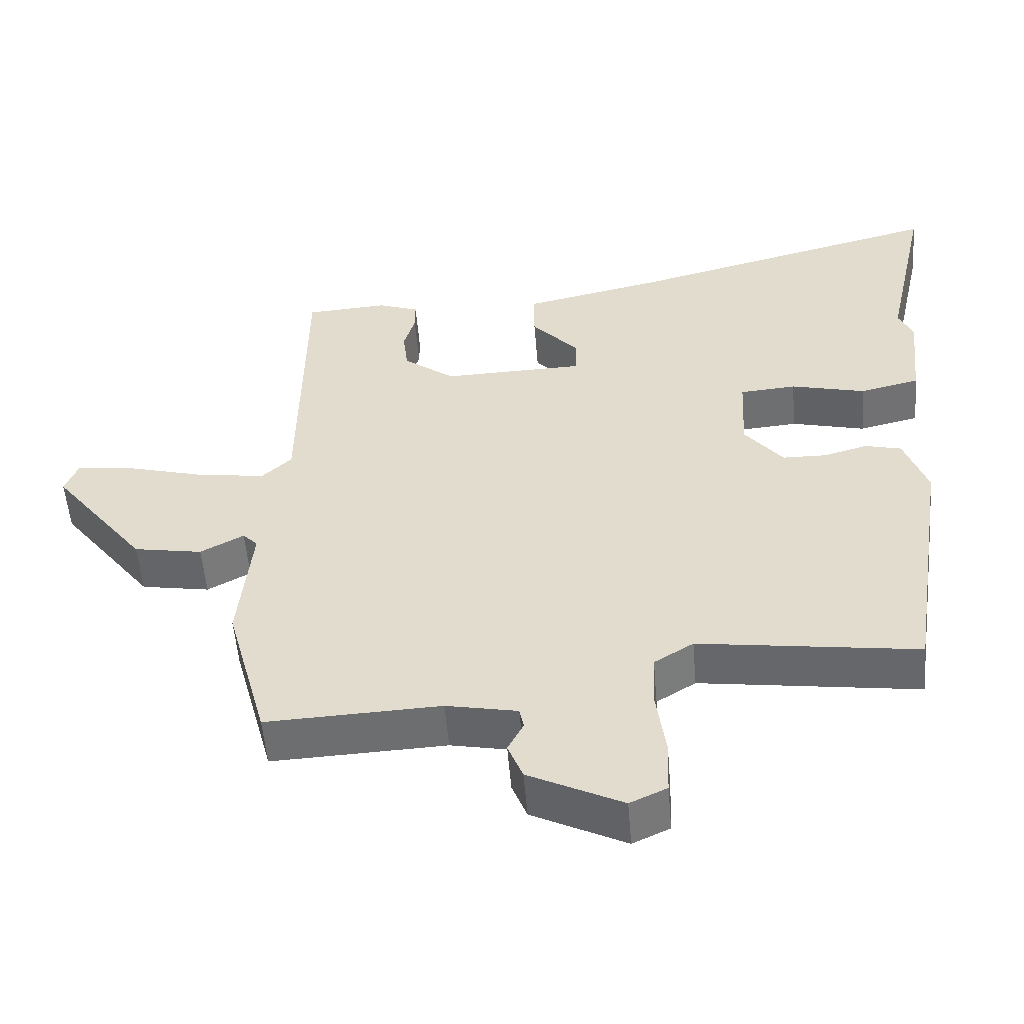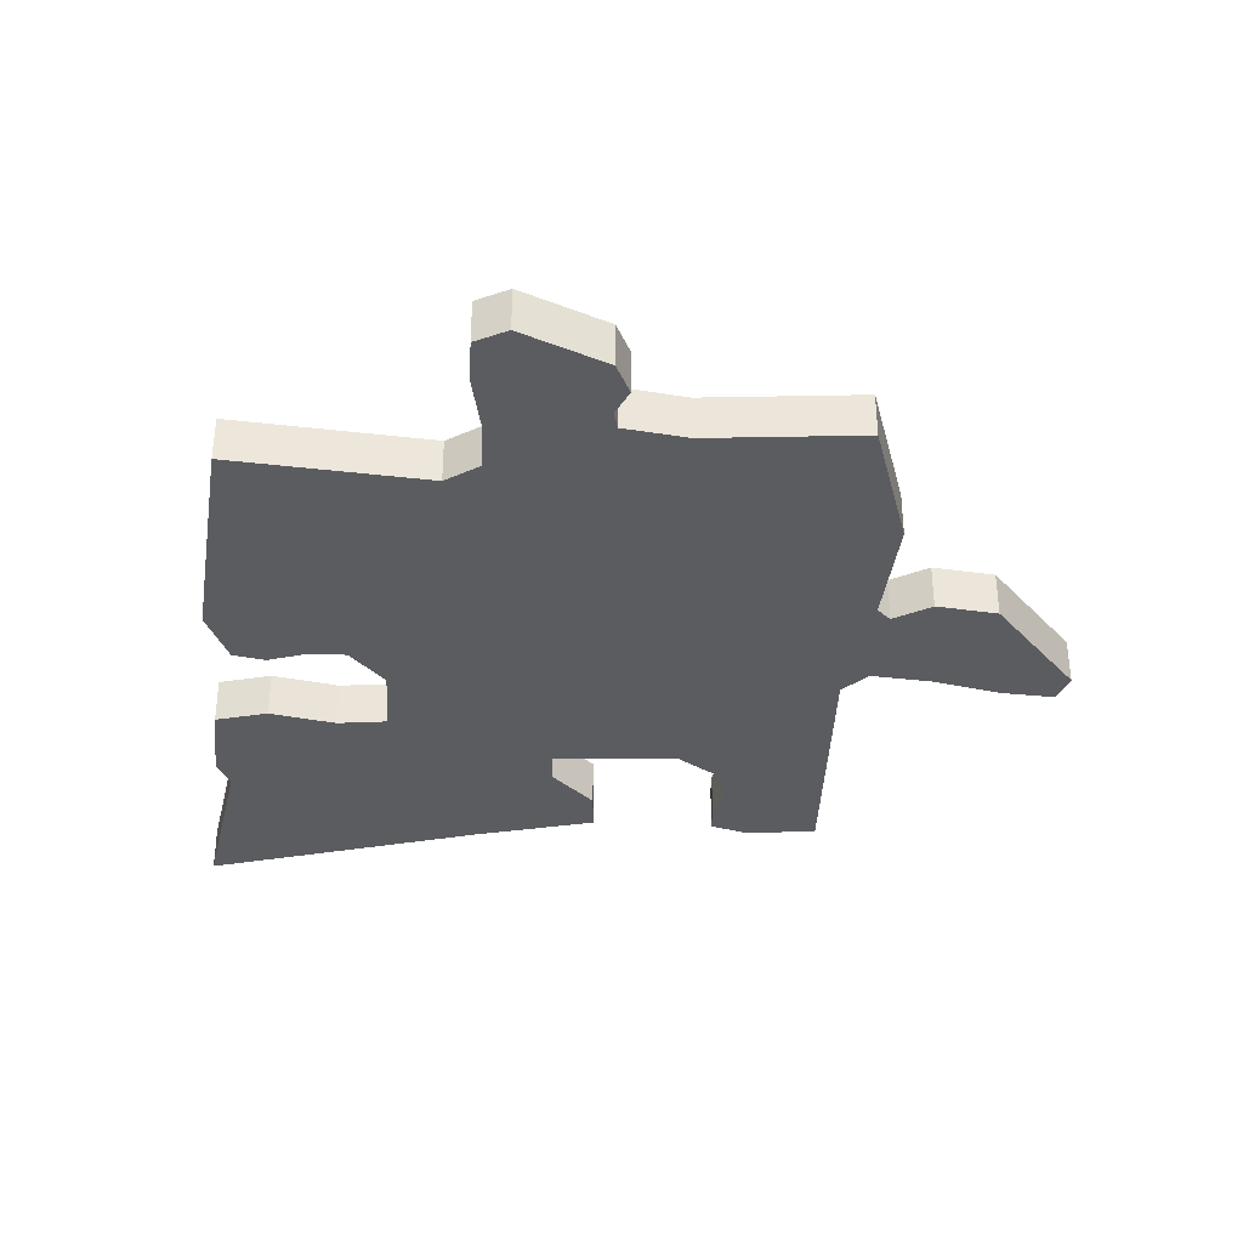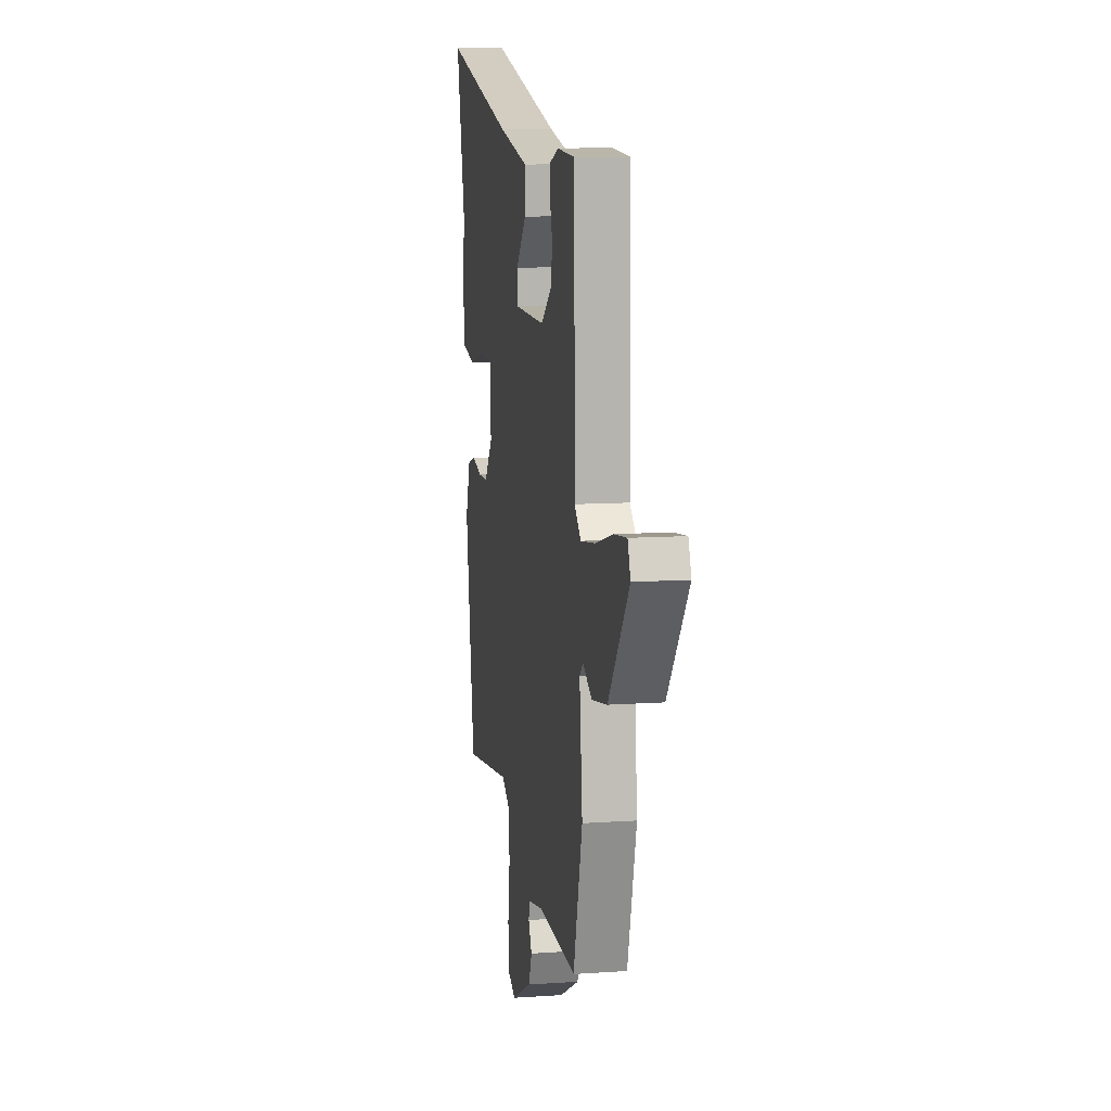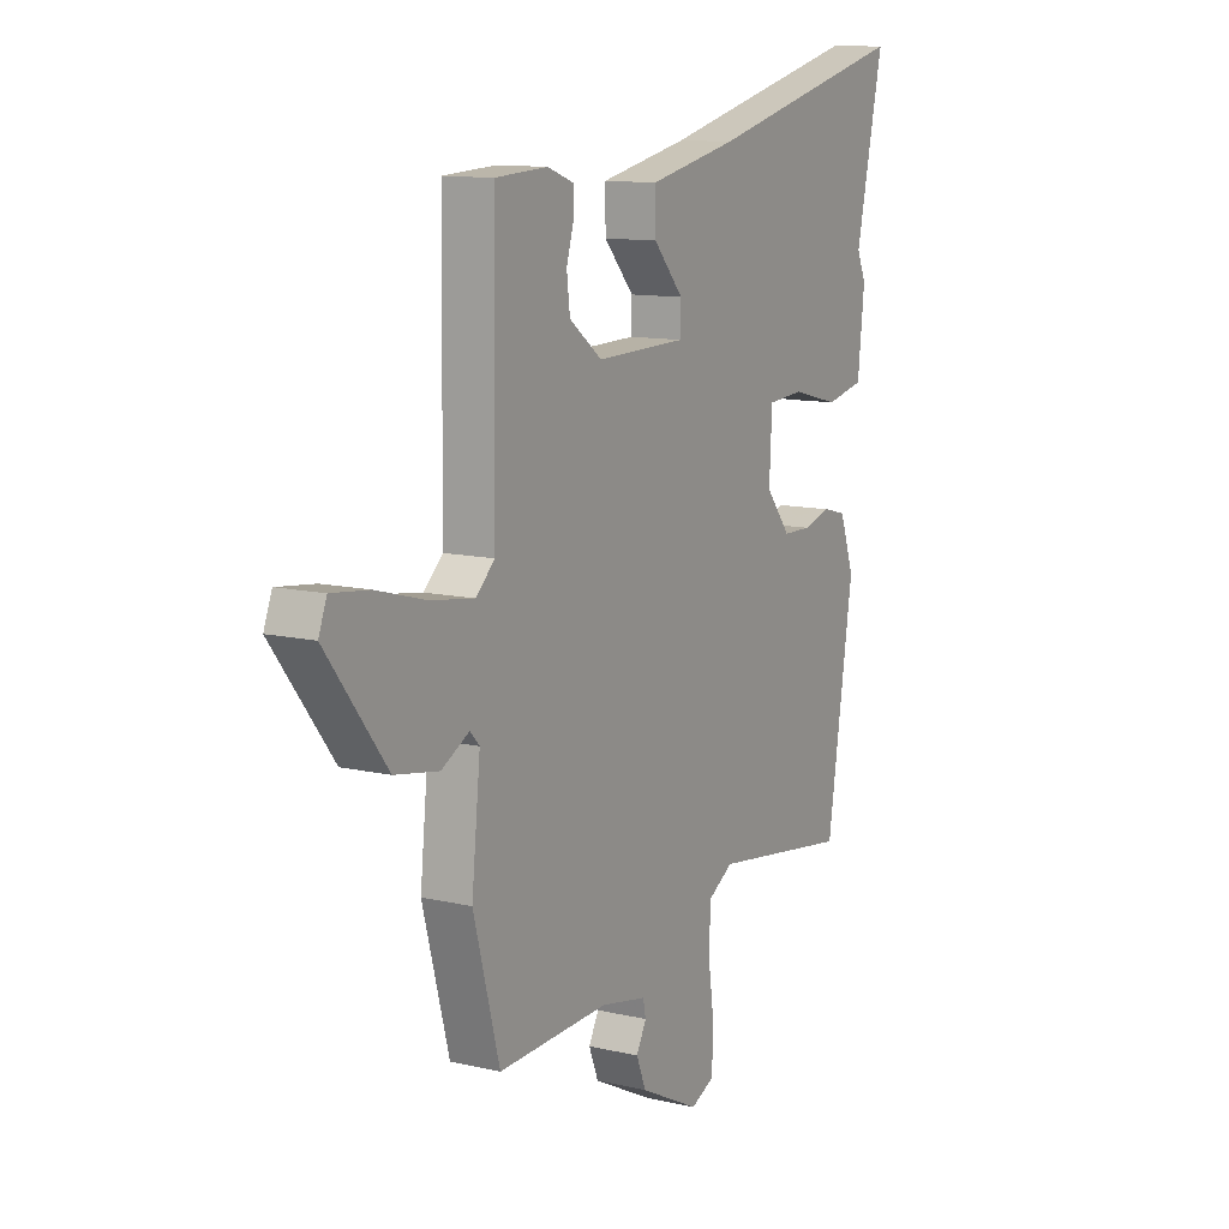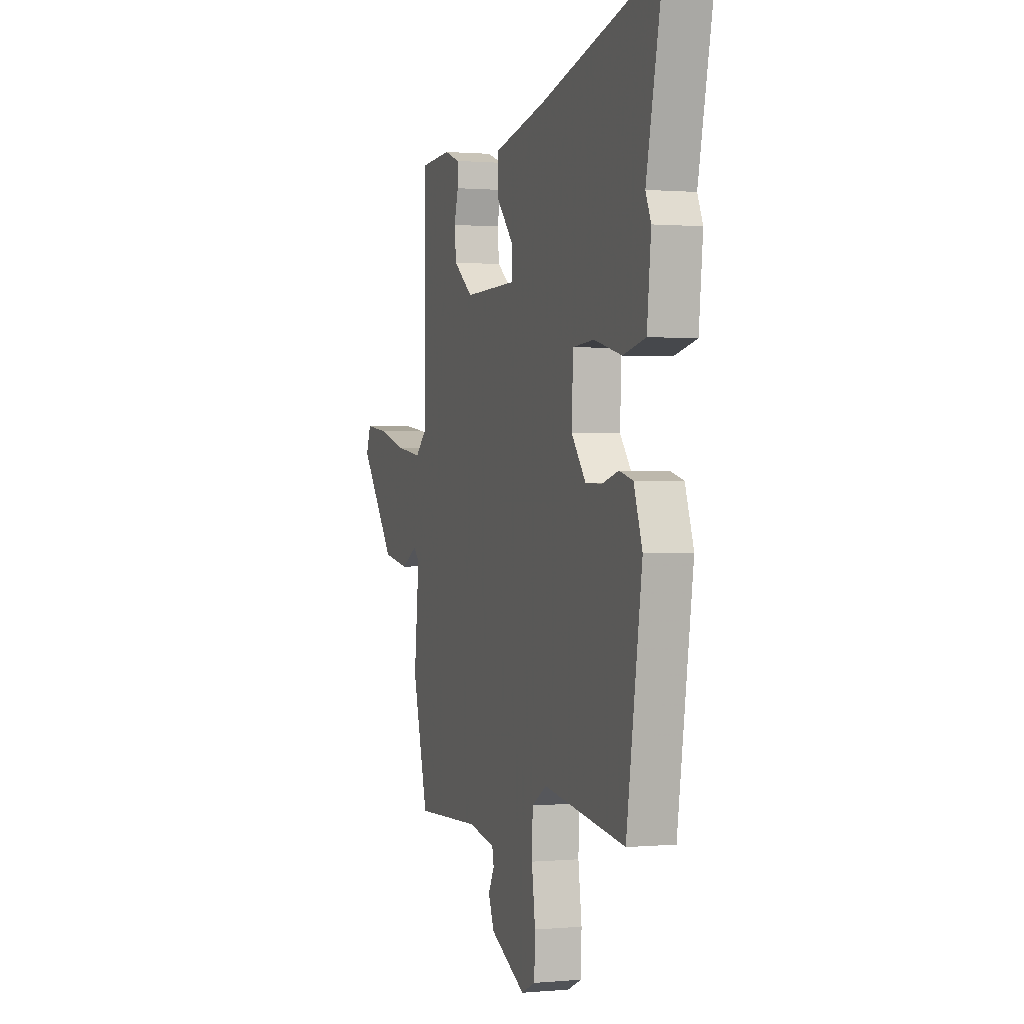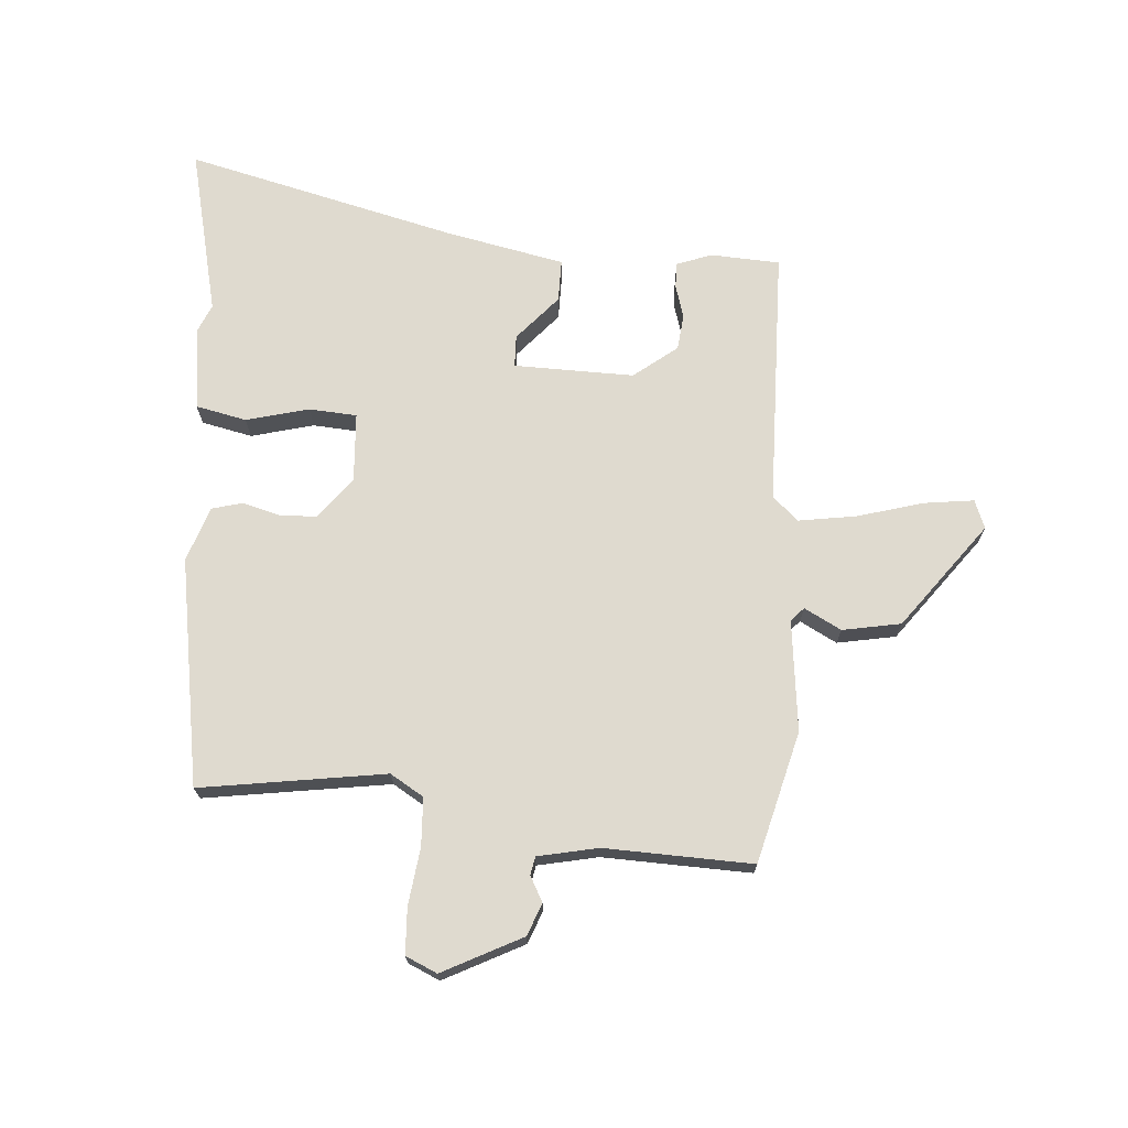
<metadata>
{"format":"obj","ext":"obj","renderer":"f3d","projection":"perspective","resolution":1024,"background":"white","views":[{"elev":-53.9,"azim":4.7,"up":"+Z"},{"elev":-35.0,"azim":179.1,"up":"+Y"},{"elev":10.4,"azim":-100.0,"up":"+Z"},{"elev":11.3,"azim":-60.4,"up":"+Z"},{"elev":0.7,"azim":71.3,"up":"+Z"},{"elev":70.9,"azim":-176.3,"up":"+Y"}]}
</metadata>
<code>
v 0.525 0.07 0.615
v 0.464 0.07 0.338
v 0.484 0.07 0.293
v 0.469 0.07 0.154
v 0.385 0.07 0.135
v 0.281 0.07 0.161
v 0.202 0.07 0.155
v 0.196 0.07 0.04
v 0.25 0.07 -0.028
v 0.312 0.07 -0.029
v 0.373 0.07 -0.012
v 0.424 0.07 -0.025
v 0.456 0.07 -0.116
v 0.398 0.07 -0.493
v 0.091 0.07 -0.45
v 0.036 0.07 -0.484
v 0.033 0.07 -0.564
v 0.046 0.07 -0.658
v 0.043 0.07 -0.734
v -0.009 0.07 -0.758
v -0.141 0.07 -0.692
v -0.162 0.07 -0.639
v -0.14 0.07 -0.597
v -0.146 0.07 -0.567
v -0.246 0.07 -0.547
v -0.491 0.07 -0.557
v -0.549 0.07 -0.34
v -0.53 0.07 -0.156
v -0.551 0.07 -0.134
v -0.612 0.07 -0.167
v -0.709 0.07 -0.15
v -0.842 0.07 0.023
v -0.824 0.07 0.07
v -0.741 0.07 0.06
v -0.632 0.07 0.03
v -0.536 0.07 0.016
v -0.494 0.07 0.055
v -0.489 0.07 0.482
v -0.374 0.07 0.489
v -0.316 0.07 0.468
v -0.316 0.07 0.426
v -0.332 0.07 0.371
v -0.325 0.07 0.312
v -0.253 0.07 0.257
v -0.054 0.07 0.262
v -0.053 0.07 0.315
v -0.119 0.07 0.389
v -0.12 0.07 0.459
v 0.075 0.07 0.501
v 0.525 0 0.615
v 0.464 0 0.338
v 0.484 0 0.293
v 0.469 0 0.154
v 0.385 0 0.135
v 0.281 0 0.161
v 0.202 0 0.155
v 0.196 0 0.04
v 0.25 0 -0.028
v 0.312 0 -0.029
v 0.373 0 -0.012
v 0.424 0 -0.025
v 0.456 0 -0.116
v 0.398 0 -0.493
v 0.091 0 -0.45
v 0.036 0 -0.484
v 0.033 0 -0.564
v 0.046 0 -0.658
v 0.043 0 -0.734
v -0.009 0 -0.758
v -0.141 0 -0.692
v -0.162 0 -0.639
v -0.14 0 -0.597
v -0.146 0 -0.567
v -0.246 0 -0.547
v -0.491 0 -0.557
v -0.549 0 -0.34
v -0.53 0 -0.156
v -0.551 0 -0.134
v -0.612 0 -0.167
v -0.709 0 -0.15
v -0.842 0 0.023
v -0.824 0 0.07
v -0.741 0 0.06
v -0.632 0 0.03
v -0.536 0 0.016
v -0.494 0 0.055
v -0.489 0 0.482
v -0.374 0 0.489
v -0.316 0 0.468
v -0.316 0 0.426
v -0.332 0 0.371
v -0.325 0 0.312
v -0.253 0 0.257
v -0.054 0 0.262
v -0.053 0 0.315
v -0.119 0 0.389
v -0.12 0 0.459
v 0.075 0 0.501
f 46 47 48 49
f 45 46 49 1
f 39 40 41 42
f 37 38 39 42
f 37 42 43
f 32 33 34 35
f 32 35 36
f 29 30 31 32
f 29 32 36
f 28 29 36 37
f 25 26 27 28
f 24 25 28 37
f 20 21 22 23
f 20 23 24
f 17 18 19 20
f 16 17 20 24
f 15 16 24 37
f 10 11 12 13
f 9 10 13 14
f 8 9 14 15
f 3 4 5 6
f 2 3 6 7
f 45 1 2 7
f 44 45 7 8
f 15 37 43 44
f 8 15 44
f 98 97 96 95
f 50 98 95 94
f 91 90 89 88
f 91 88 87 86
f 92 91 86
f 84 83 82 81
f 85 84 81
f 81 80 79 78
f 85 81 78
f 86 85 78 77
f 77 76 75 74
f 86 77 74 73
f 72 71 70 69
f 73 72 69
f 69 68 67 66
f 73 69 66 65
f 86 73 65 64
f 62 61 60 59
f 63 62 59 58
f 64 63 58 57
f 55 54 53 52
f 56 55 52 51
f 56 51 50 94
f 57 56 94 93
f 93 92 86 64
f 93 64 57
f 1 50 51 2
f 2 51 52 3
f 3 52 53 4
f 4 53 54 5
f 5 54 55 6
f 6 55 56 7
f 7 56 57 8
f 8 57 58 9
f 9 58 59 10
f 10 59 60 11
f 11 60 61 12
f 12 61 62 13
f 13 62 63 14
f 14 63 64 15
f 15 64 65 16
f 16 65 66 17
f 17 66 67 18
f 18 67 68 19
f 19 68 69 20
f 20 69 70 21
f 21 70 71 22
f 22 71 72 23
f 23 72 73 24
f 24 73 74 25
f 25 74 75 26
f 26 75 76 27
f 27 76 77 28
f 28 77 78 29
f 29 78 79 30
f 30 79 80 31
f 31 80 81 32
f 32 81 82 33
f 33 82 83 34
f 34 83 84 35
f 35 84 85 36
f 36 85 86 37
f 37 86 87 38
f 38 87 88 39
f 39 88 89 40
f 40 89 90 41
f 41 90 91 42
f 42 91 92 43
f 43 92 93 44
f 44 93 94 45
f 45 94 95 46
f 46 95 96 47
f 47 96 97 48
f 48 97 98 49
f 49 98 50 1

</code>
